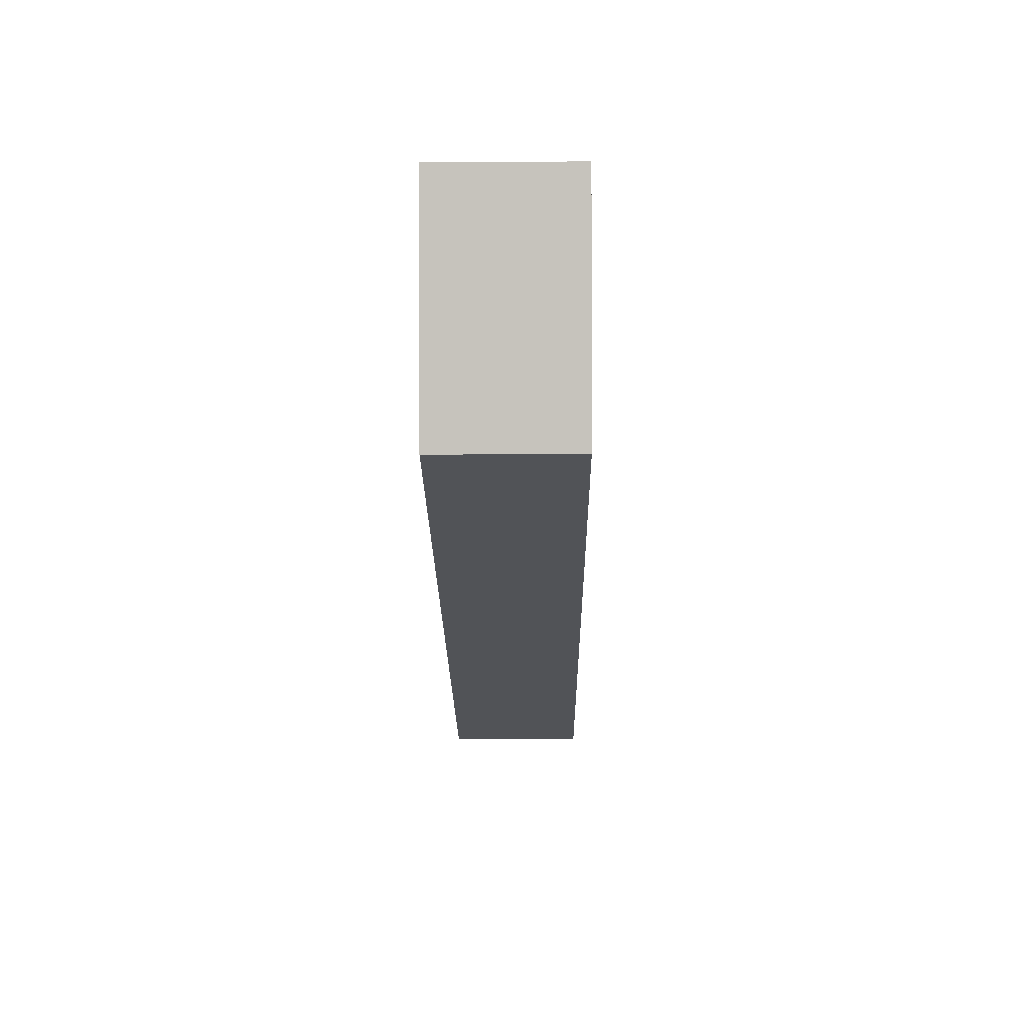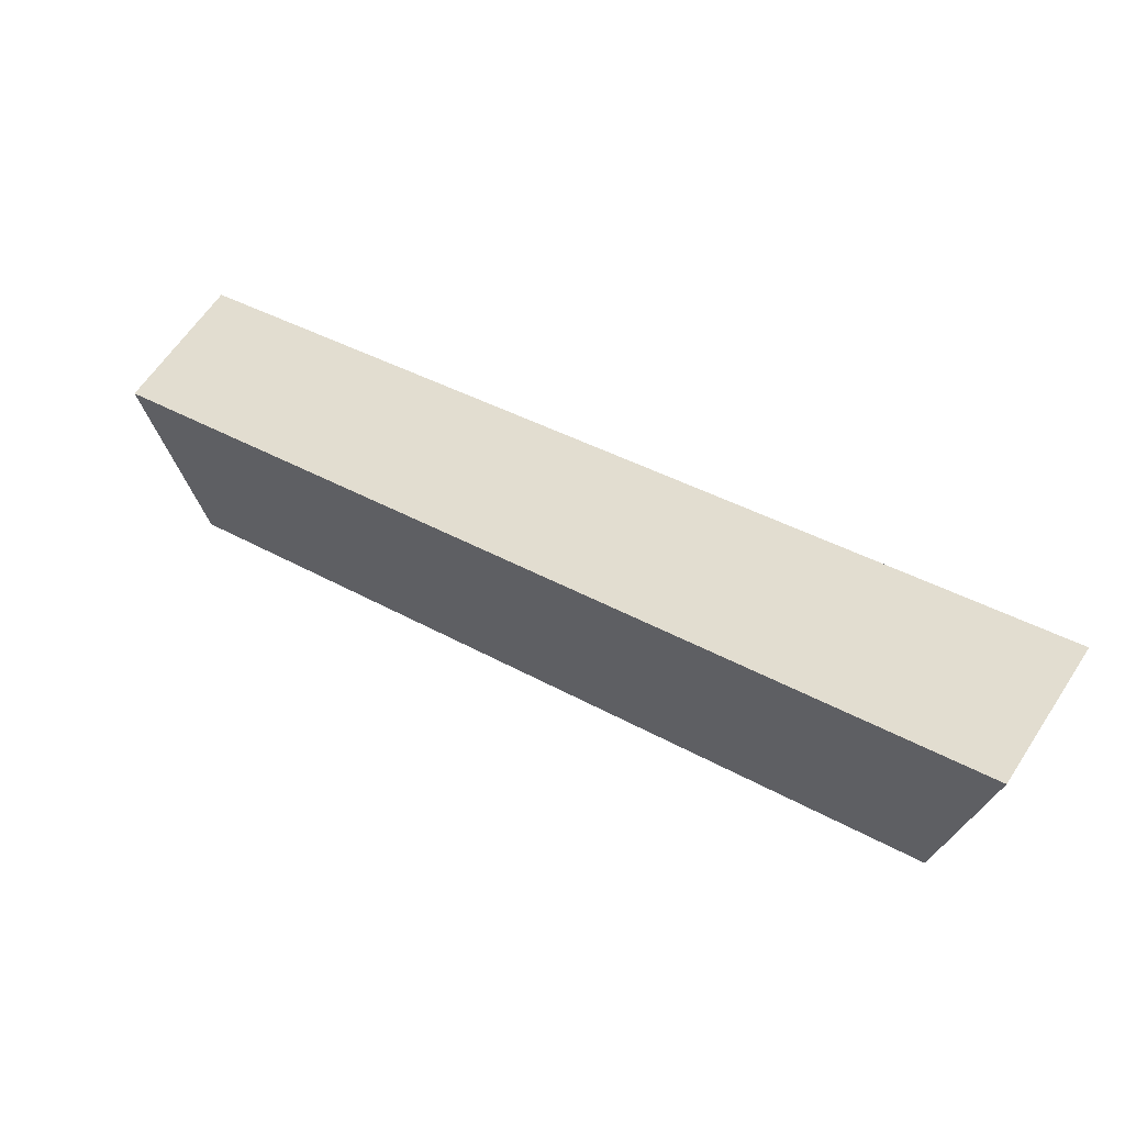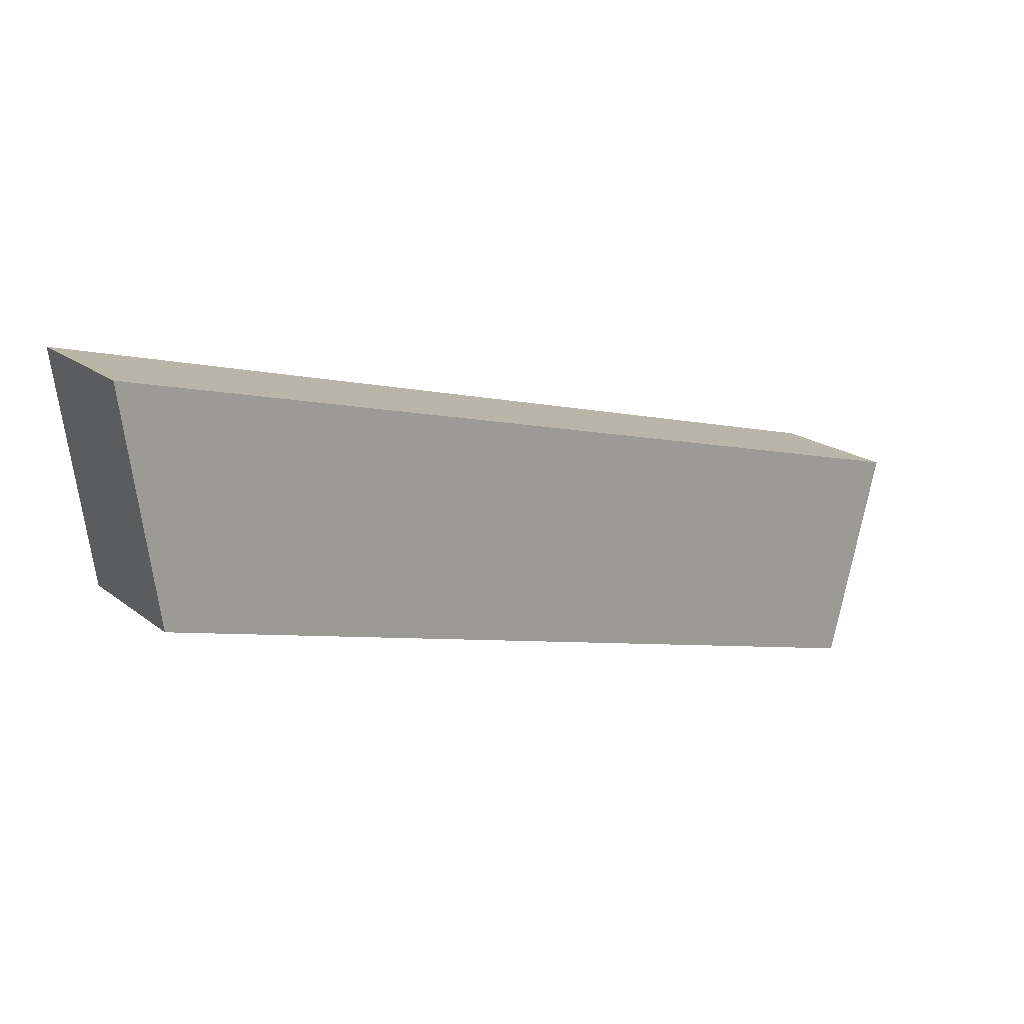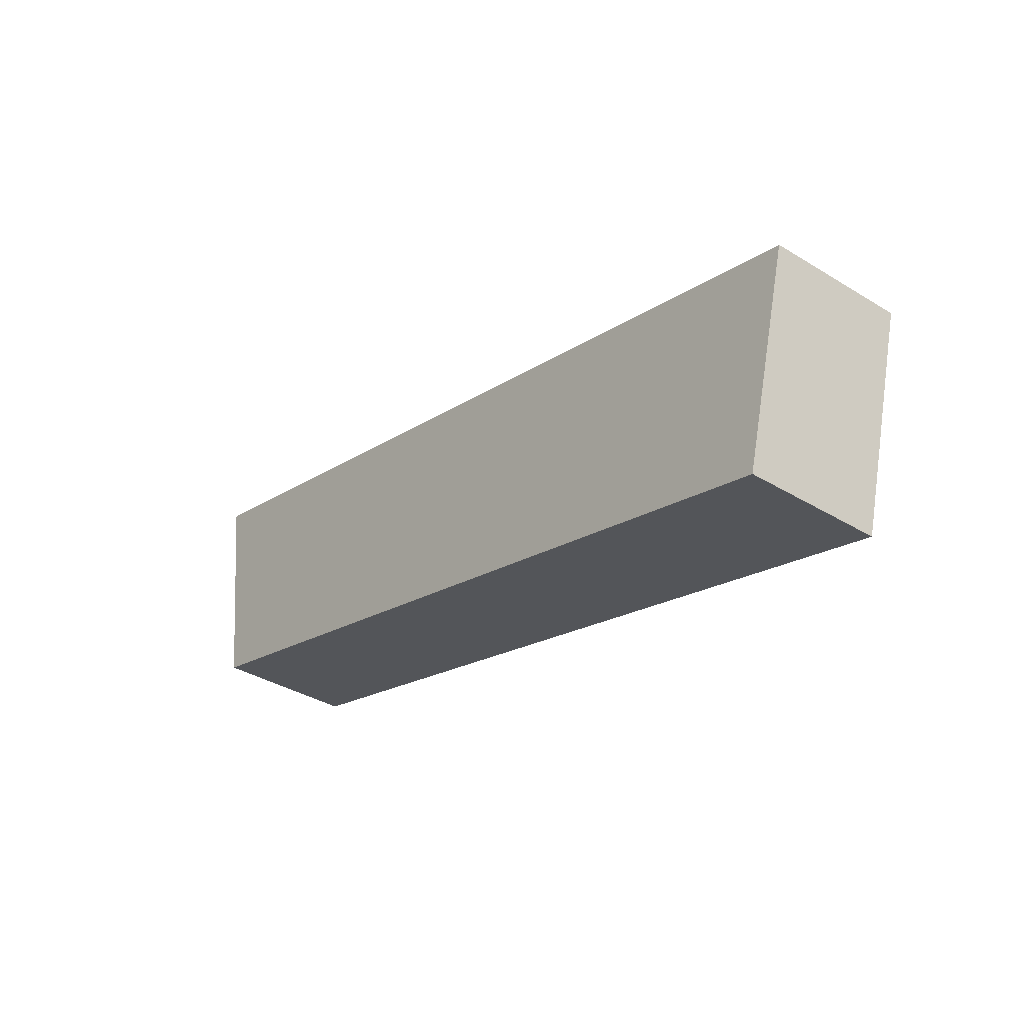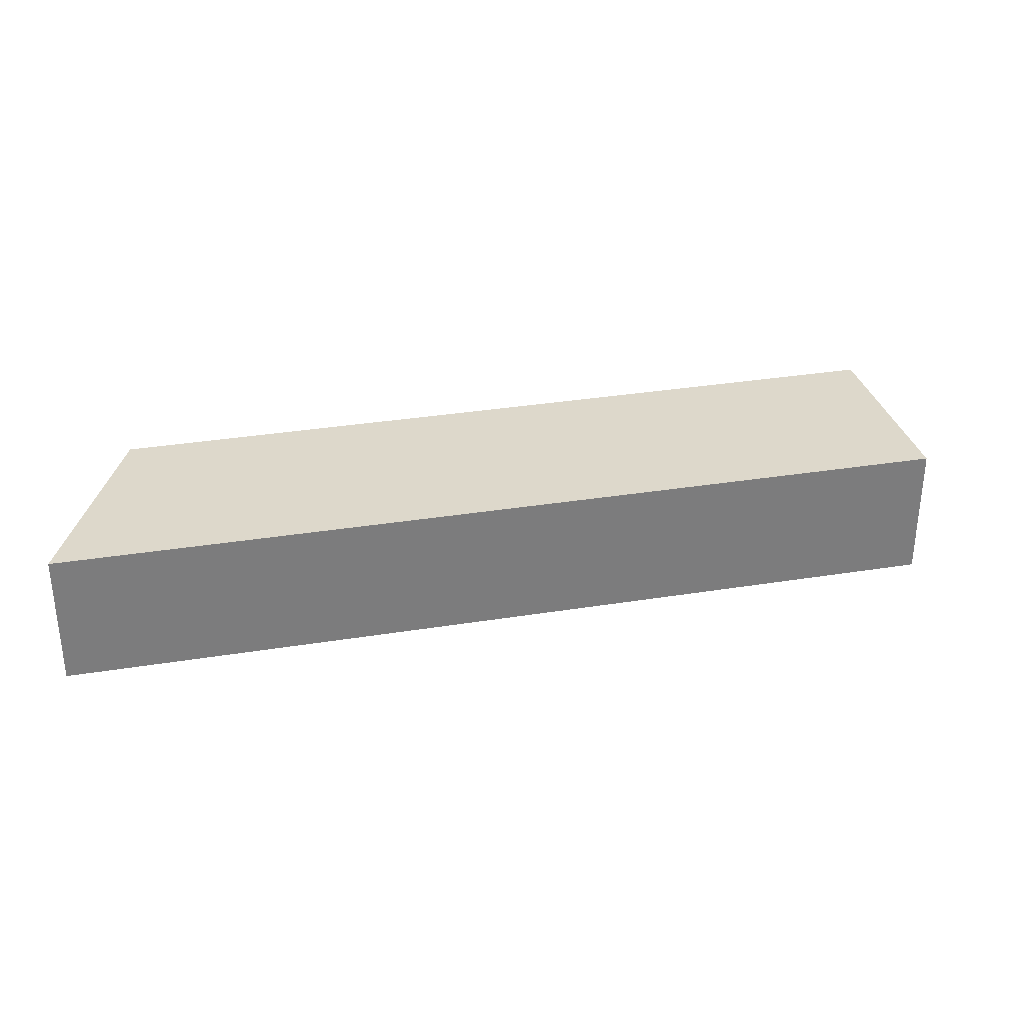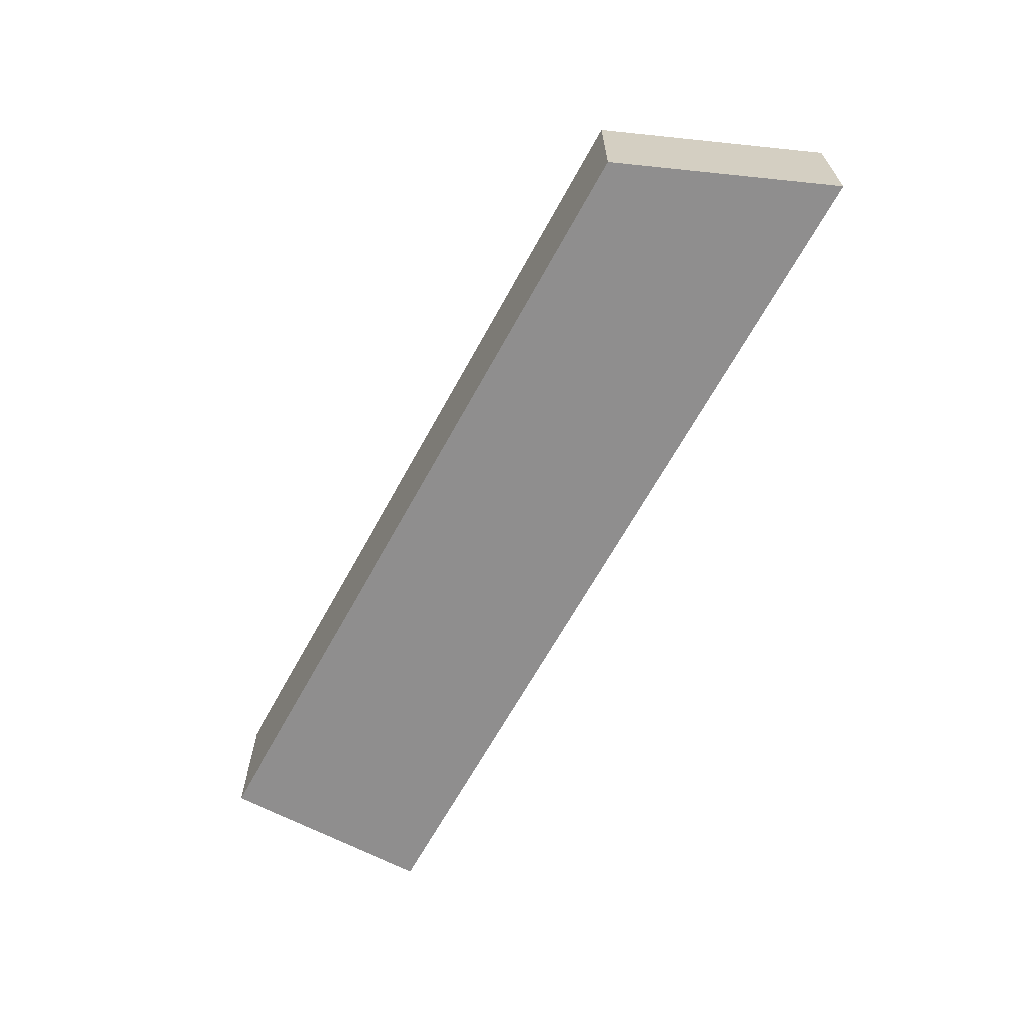
<metadata>
{"format":"obj","ext":"obj","renderer":"f3d","projection":"perspective","resolution":1024,"background":"white","views":[{"elev":-7.1,"azim":-89.3,"up":"+Z"},{"elev":62.8,"azim":-146.6,"up":"+Z"},{"elev":19.2,"azim":-35.6,"up":"+Z"},{"elev":-36.6,"azim":51.7,"up":"+Z"},{"elev":31.5,"azim":1.8,"up":"+Y"},{"elev":-65.0,"azim":-103.7,"up":"+Y"}]}
</metadata>
<code>
v  0.518 2.268 -3.808
v  14.88 2.268 -3.93
v  13.98 2.268 -7.419
v  7.025 2.268 -1.856
v  0 2.268 1.389e-16
v  14.88 2.406e-16 -3.93
v  13.98 4.543e-16 -7.419
v  0.518 2.332e-16 -3.808
v  0 0 0
v  7.025 1.136e-16 -1.856
g defaultobject
f 1 2 3
f 2 1 4
f 4 1 5
f 6 3 2
f 3 6 7
f 7 1 3
f 1 7 8
f 8 5 1
f 5 8 9
f 4 6 2
f 6 4 10
f 10 4 5
f 10 5 9
f 6 8 7
f 8 6 10
f 8 10 9

</code>
